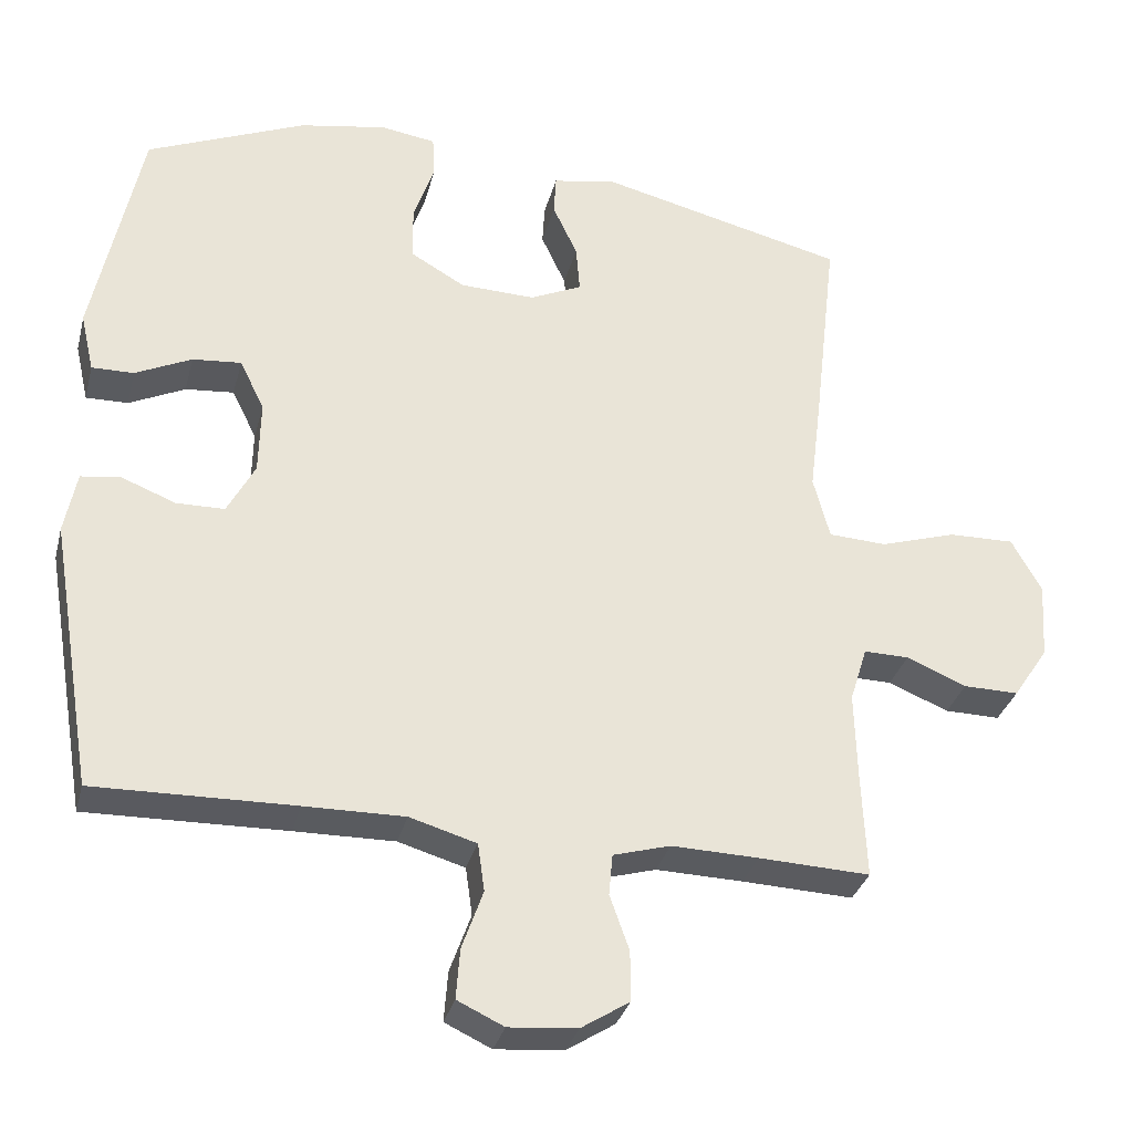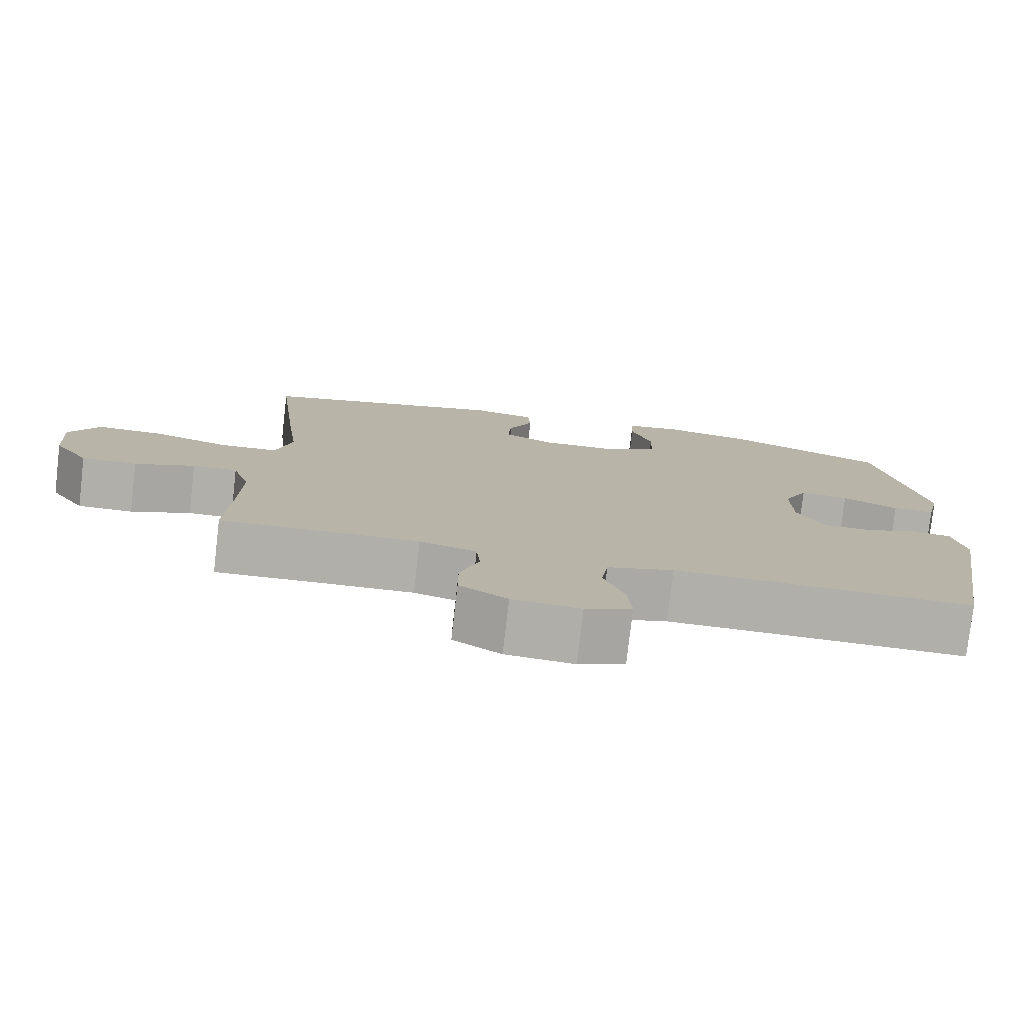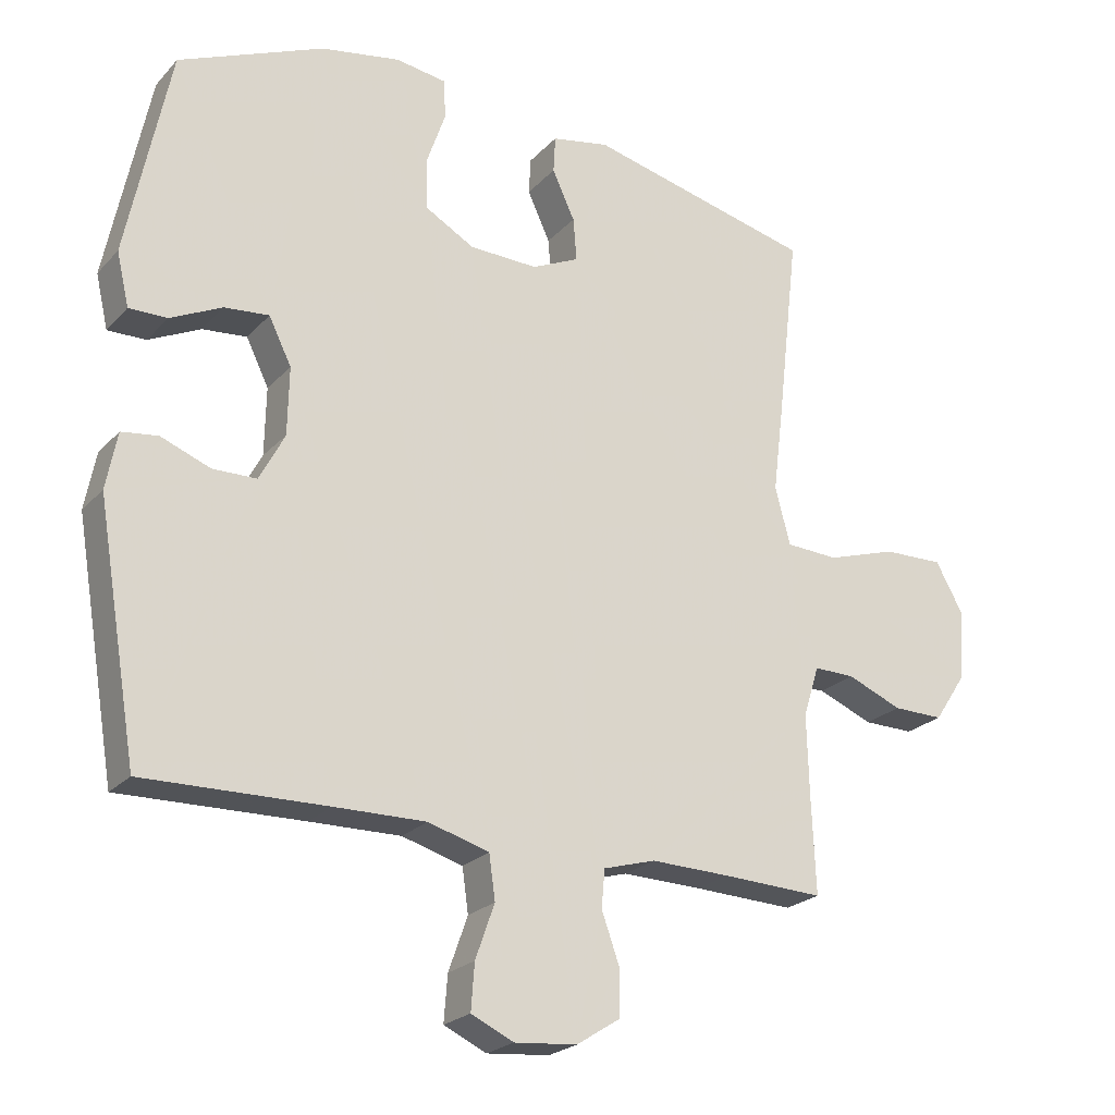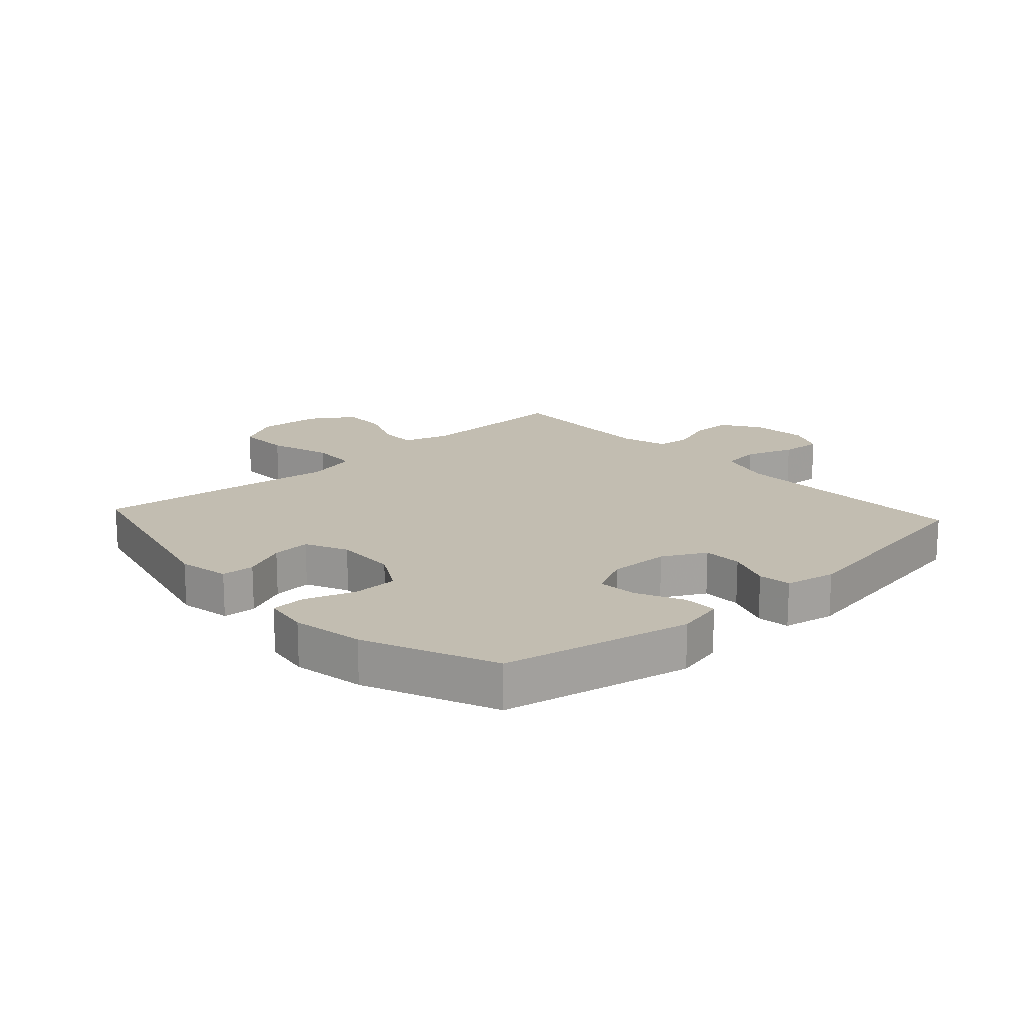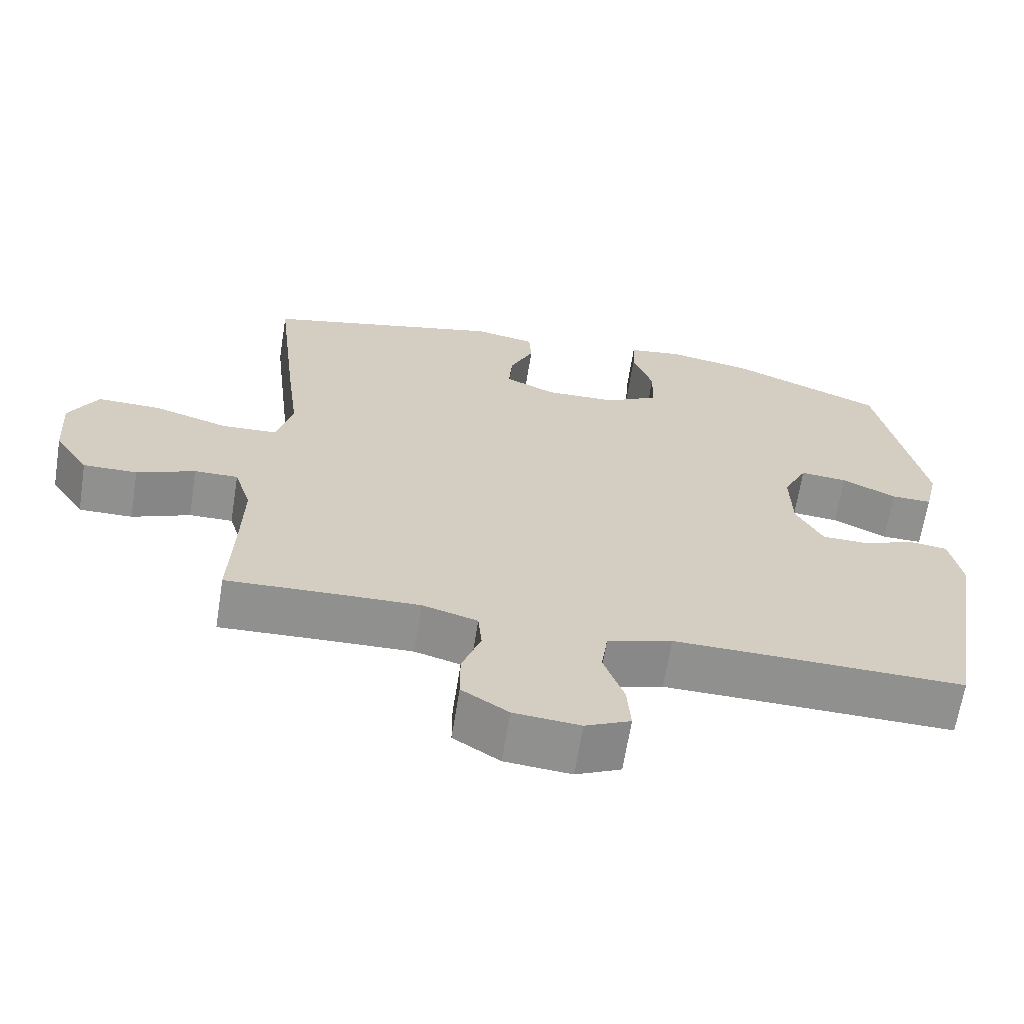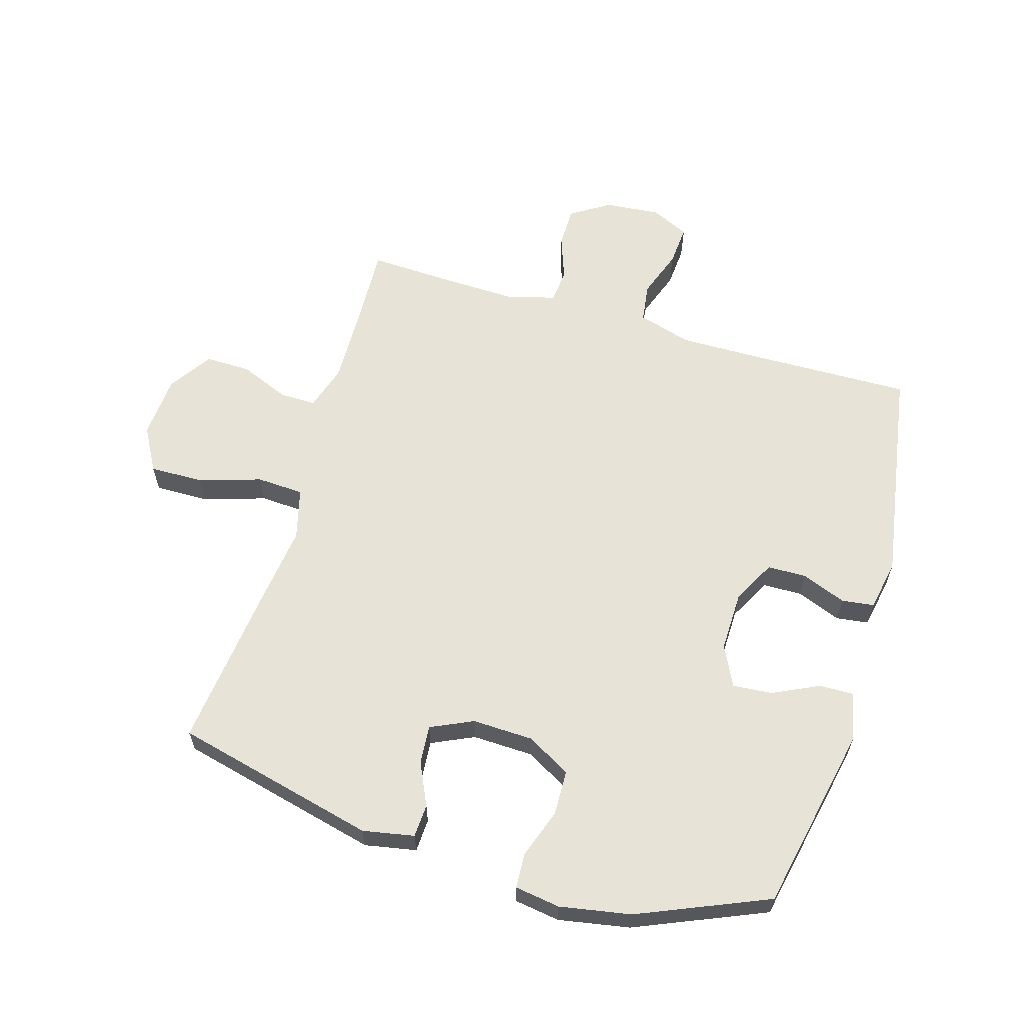
<metadata>
{"format":"obj","ext":"obj","renderer":"f3d","projection":"perspective","resolution":1024,"background":"white","views":[{"elev":-32.3,"azim":165.9,"up":"+Z"},{"elev":-78.0,"azim":-6.6,"up":"+Z"},{"elev":-23.0,"azim":149.2,"up":"+Z"},{"elev":17.0,"azim":47.6,"up":"+Y"},{"elev":-65.6,"azim":-9.0,"up":"+Z"},{"elev":61.6,"azim":16.6,"up":"+Y"}]}
</metadata>
<code>
v 0.5 0.07 -0.5
v 0.234 0.07 -0.494
v 0.101 0.07 -0.492
v 0.012 0.07 -0.518
v 0.003 0.07 -0.582
v 0.031 0.07 -0.661
v 0.036 0.07 -0.728
v -0.026 0.07 -0.757
v -0.117 0.07 -0.749
v -0.181 0.07 -0.708
v -0.181 0.07 -0.641
v -0.155 0.07 -0.568
v -0.16 0.07 -0.513
v -0.236 0.07 -0.491
v -0.352 0.07 -0.494
v -0.5 0.07 -0.5
v -0.494 0.07 -0.359
v -0.491 0.07 -0.241
v -0.514 0.07 -0.167
v -0.574 0.07 -0.168
v -0.654 0.07 -0.201
v -0.728 0.07 -0.202
v -0.775 0.07 -0.131
v -0.782 0.07 -0.028
v -0.742 0.07 0.044
v -0.654 0.07 0.042
v -0.552 0.07 0.01
v -0.475 0.07 0.014
v -0.453 0.07 0.098
v -0.469 0.07 0.227
v -0.5 0.07 0.5
v -0.169 0.07 0.58
v -0.085 0.07 0.564
v -0.082 0.07 0.51
v -0.115 0.07 0.439
v -0.12 0.07 0.376
v -0.051 0.07 0.344
v 0.049 0.07 0.347
v 0.121 0.07 0.388
v 0.123 0.07 0.462
v 0.095 0.07 0.543
v 0.098 0.07 0.6
v 0.172 0.07 0.611
v 0.288 0.07 0.59
v 0.5 0.07 0.5
v 0.563 0.07 0.193
v 0.545 0.07 0.115
v 0.489 0.07 0.116
v 0.414 0.07 0.152
v 0.349 0.07 0.158
v 0.316 0.07 0.091
v 0.318 0.07 -0.008
v 0.355 0.07 -0.078
v 0.419 0.07 -0.079
v 0.491 0.07 -0.051
v 0.544 0.07 -0.058
v 0.56 0.07 -0.141
v 0.5 0 -0.5
v 0.234 0 -0.494
v 0.101 0 -0.492
v 0.012 0 -0.518
v 0.003 0 -0.582
v 0.031 0 -0.661
v 0.036 0 -0.728
v -0.026 0 -0.757
v -0.117 0 -0.749
v -0.181 0 -0.708
v -0.181 0 -0.641
v -0.155 0 -0.568
v -0.16 0 -0.513
v -0.236 0 -0.491
v -0.352 0 -0.494
v -0.5 0 -0.5
v -0.494 0 -0.359
v -0.491 0 -0.241
v -0.514 0 -0.167
v -0.574 0 -0.168
v -0.654 0 -0.201
v -0.728 0 -0.202
v -0.775 0 -0.131
v -0.782 0 -0.028
v -0.742 0 0.044
v -0.654 0 0.042
v -0.552 0 0.01
v -0.475 0 0.014
v -0.453 0 0.098
v -0.469 0 0.227
v -0.5 0 0.5
v -0.169 0 0.58
v -0.085 0 0.564
v -0.082 0 0.51
v -0.115 0 0.439
v -0.12 0 0.376
v -0.051 0 0.344
v 0.049 0 0.347
v 0.121 0 0.388
v 0.123 0 0.462
v 0.095 0 0.543
v 0.098 0 0.6
v 0.172 0 0.611
v 0.288 0 0.59
v 0.5 0 0.5
v 0.563 0 0.193
v 0.545 0 0.115
v 0.489 0 0.116
v 0.414 0 0.152
v 0.349 0 0.158
v 0.316 0 0.091
v 0.318 0 -0.008
v 0.355 0 -0.078
v 0.419 0 -0.079
v 0.491 0 -0.051
v 0.544 0 -0.058
v 0.56 0 -0.141
f 54 55 56 57
f 53 54 57 1
f 52 53 1 2
f 51 52 2 3
f 46 47 48 49
f 46 49 50
f 45 46 50
f 44 45 50 51
f 40 41 42 43
f 39 40 43 44
f 32 33 34 35
f 32 35 36
f 29 30 31 32
f 28 29 32 36
f 24 25 26 27
f 24 27 28
f 23 24 28
f 20 21 22 23
f 19 20 23 28
f 18 19 28 36
f 15 16 17
f 14 15 17 18
f 13 14 18 36
f 9 10 11 12
f 5 6 7 8
f 4 5 8 9
f 44 51 3 4
f 39 44 4 9
f 38 39 9 12
f 37 38 12 13
f 13 36 37
f 114 113 112 111
f 58 114 111 110
f 59 58 110 109
f 60 59 109 108
f 106 105 104 103
f 107 106 103
f 107 103 102
f 108 107 102 101
f 100 99 98 97
f 101 100 97 96
f 92 91 90 89
f 93 92 89
f 89 88 87 86
f 93 89 86 85
f 84 83 82 81
f 85 84 81
f 85 81 80
f 80 79 78 77
f 85 80 77 76
f 93 85 76 75
f 74 73 72
f 75 74 72 71
f 93 75 71 70
f 69 68 67 66
f 65 64 63 62
f 66 65 62 61
f 61 60 108 101
f 66 61 101 96
f 69 66 96 95
f 70 69 95 94
f 94 93 70
f 1 58 59 2
f 2 59 60 3
f 3 60 61 4
f 4 61 62 5
f 5 62 63 6
f 6 63 64 7
f 7 64 65 8
f 8 65 66 9
f 9 66 67 10
f 10 67 68 11
f 11 68 69 12
f 12 69 70 13
f 13 70 71 14
f 14 71 72 15
f 15 72 73 16
f 16 73 74 17
f 17 74 75 18
f 18 75 76 19
f 19 76 77 20
f 20 77 78 21
f 21 78 79 22
f 22 79 80 23
f 23 80 81 24
f 24 81 82 25
f 25 82 83 26
f 26 83 84 27
f 27 84 85 28
f 28 85 86 29
f 29 86 87 30
f 30 87 88 31
f 31 88 89 32
f 32 89 90 33
f 33 90 91 34
f 34 91 92 35
f 35 92 93 36
f 36 93 94 37
f 37 94 95 38
f 38 95 96 39
f 39 96 97 40
f 40 97 98 41
f 41 98 99 42
f 42 99 100 43
f 43 100 101 44
f 44 101 102 45
f 45 102 103 46
f 46 103 104 47
f 47 104 105 48
f 48 105 106 49
f 49 106 107 50
f 50 107 108 51
f 51 108 109 52
f 52 109 110 53
f 53 110 111 54
f 54 111 112 55
f 55 112 113 56
f 56 113 114 57
f 57 114 58 1

</code>
